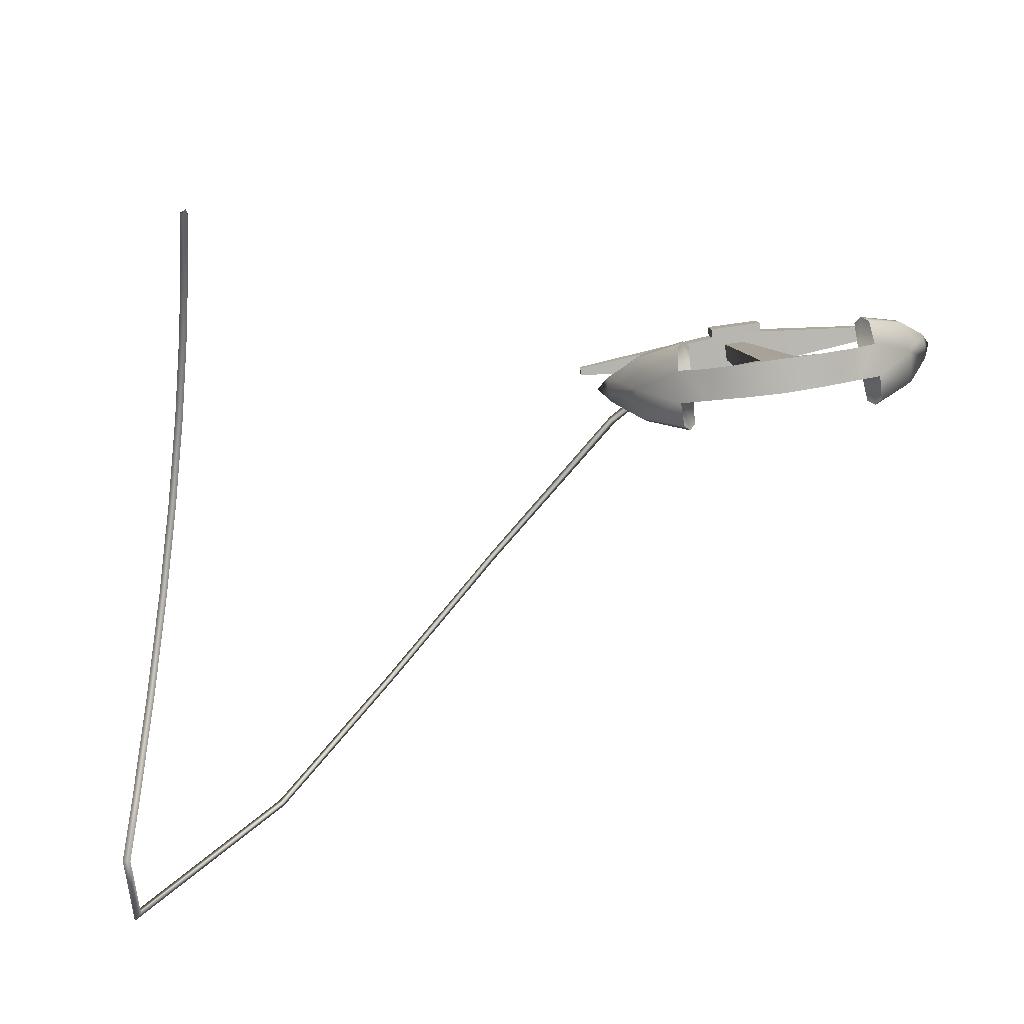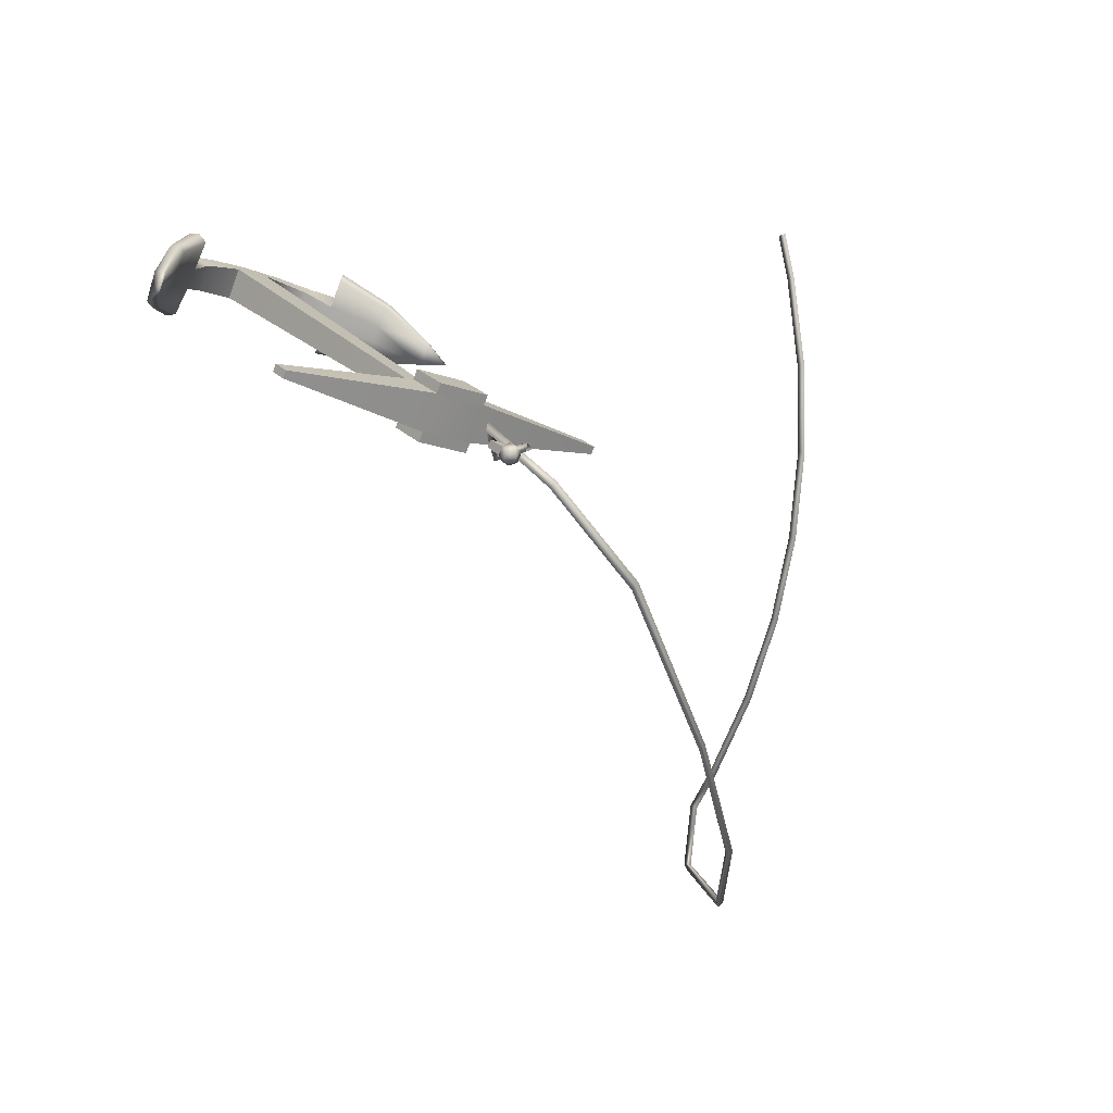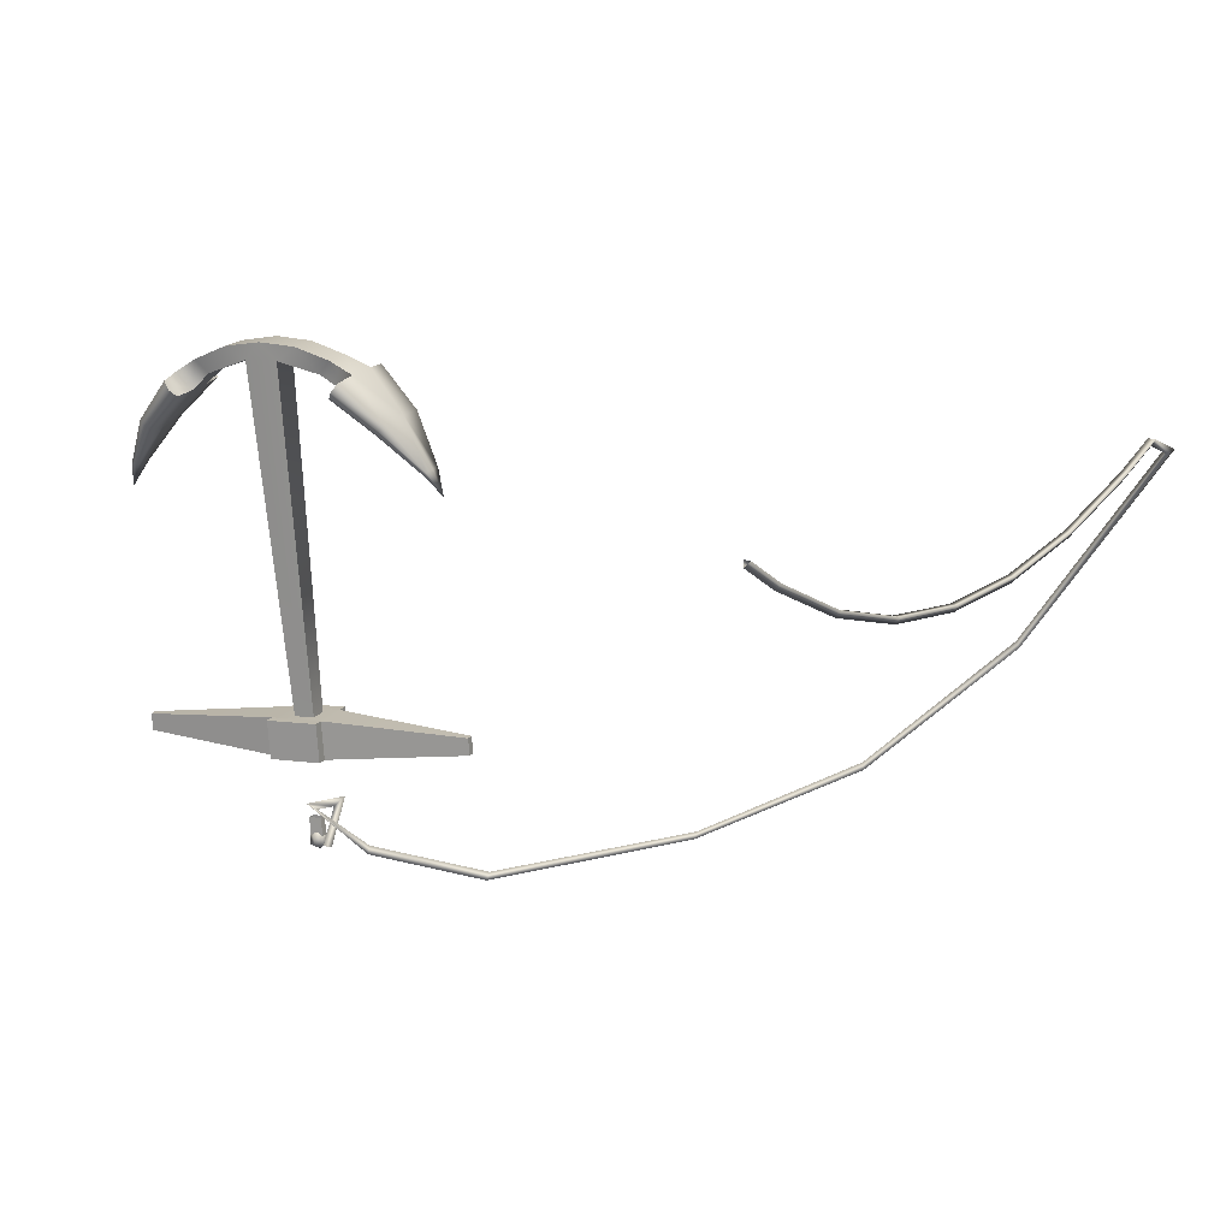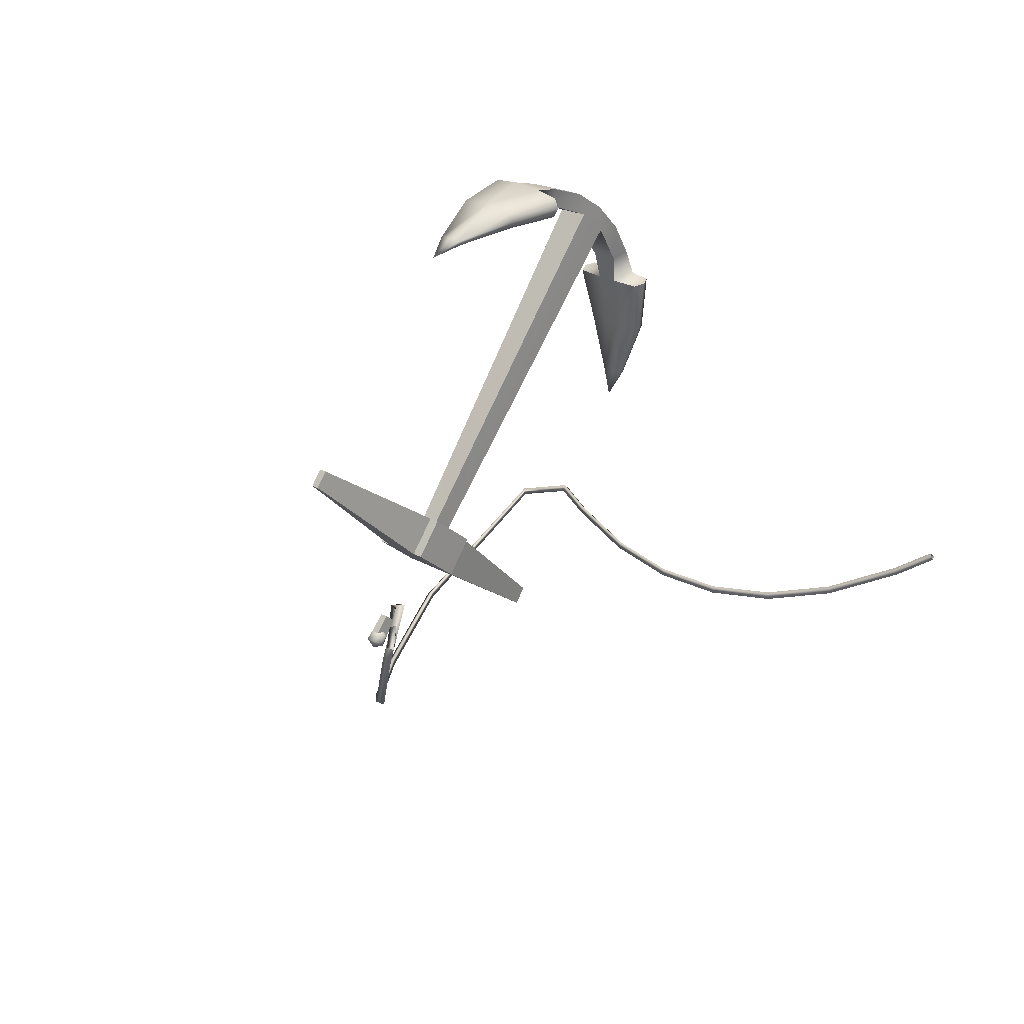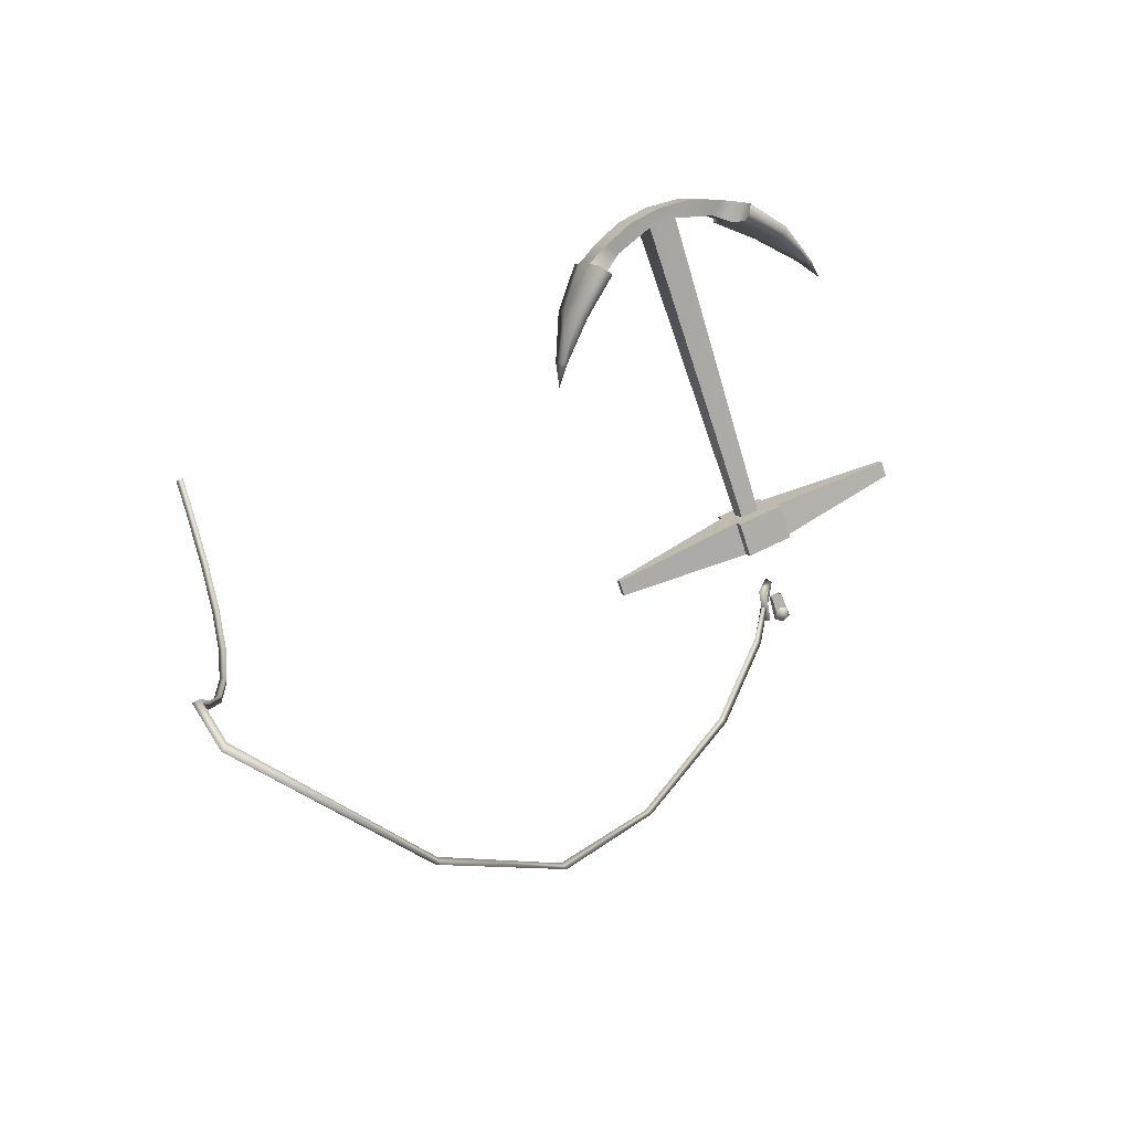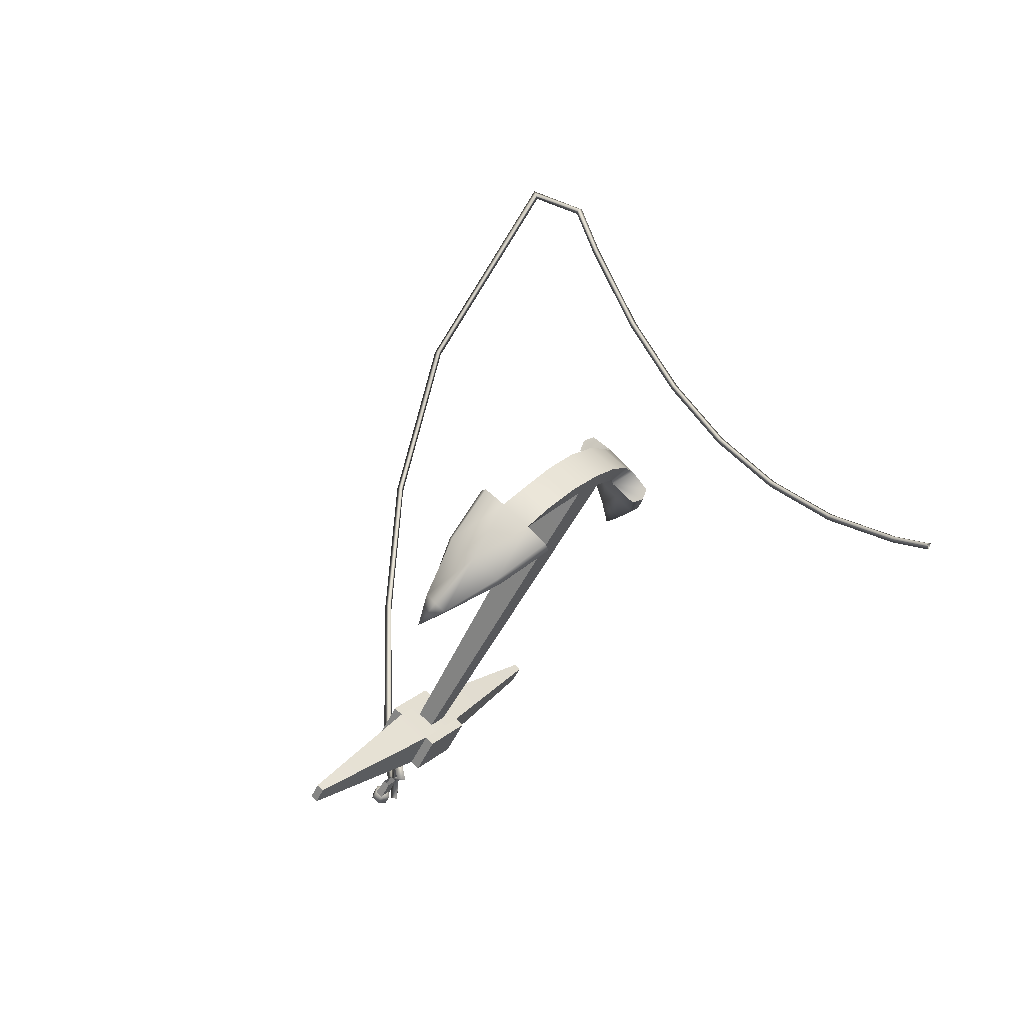
<metadata>
{"format":"obj","ext":"obj","renderer":"f3d","projection":"perspective","resolution":1024,"background":"white","views":[{"elev":32.8,"azim":-11.5,"up":"+Y"},{"elev":-3.4,"azim":131.1,"up":"+Y"},{"elev":-10.7,"azim":-150.5,"up":"+Z"},{"elev":-15.2,"azim":129.1,"up":"+Z"},{"elev":38.0,"azim":-22.1,"up":"+Z"},{"elev":28.4,"azim":130.6,"up":"+Z"}]}
</metadata>
<code>
v 2.144 -10.19 0.8778
v 1.586 -8.798 3.674
v 1.882 -8.765 3.72
v 2.326 -10.17 0.9008
v 2.358 -10.64 0.166
v 2.378 -10.72 0.01803
v 2.502 -10.71 0.03401
v 2.467 -10.63 0.1798
v 2.355 -10.59 0.1405
v 2.374 -10.66 -0.01212
v 2.464 -10.58 0.1543
v 2.498 -10.64 0.002422
v 1.889 -9.009 3.832
v 1.607 -9.037 3.799
v 2.151 -10.33 0.9432
v 2.333 -10.31 0.9662
v 2.488 -10.04 0.9599
v 2.483 -9.964 0.923
v 2.01 -10.02 0.863
v 2.014 -10.1 0.9
v 2.03 -10.39 1.037
v 2.504 -10.33 1.097
v 0.7277 -10.46 0.7299
v 0.7244 -10.41 0.7018
v 2.035 -10.47 1.074
v 2.508 -10.41 1.134
v 2.07 -10.24 0.5883
v 2.066 -10.16 0.5513
v 2.539 -10.11 0.6113
v 2.544 -10.19 0.6482
v 2.56 -10.48 0.7857
v 2.086 -10.53 0.7257
v 0.7492 -10.47 0.5639
v 0.7525 -10.53 0.592
v 2.564 -10.56 0.8226
v 2.091 -10.61 0.7627
v 1.12 -9.103 3.743
v 0.9173 -9.172 3.624
v 1.069 -9.197 3.477
v 1.243 -9.121 3.635
v 1.407 -9.024 3.883
v 2.284 -8.793 3.67
v 2.044 -8.694 3.844
v 2.368 -8.709 3.784
v 1.712 -8.713 3.833
v 1.392 -8.769 3.762
v 1.232 -8.917 3.538
v 1.106 -8.857 3.626
v 1.065 -9.034 3.396
v 0.918 -8.924 3.493
v 1.726 -8.976 3.958
v 2.058 -8.949 3.965
v 2.295 -9 3.768
v 2.381 -8.957 3.902
v 2.515 -9.03 3.659
v 2.616 -8.976 3.839
v 2.592 -8.731 3.705
v 2.503 -8.868 3.577
v 2.543 -9.24 3.788
v 2.586 -9.239 3.872
v 2.622 -9.164 3.916
v 2.563 -8.565 3.59
v 2.52 -8.567 3.506
v 2.484 -8.642 3.462
v 2.921 -8.75 3.295
v 2.883 -8.804 3.269
v 2.965 -8.752 3.351
v 3.012 -8.961 3.498
v 3.011 -9.202 3.597
v 2.973 -9.256 3.571
v 2.929 -9.255 3.515
v 2.904 -9.094 3.416
v 3.266 -9.241 3.151
v 3.297 -9.233 3.172
v 3.302 -9.133 3.131
v 3.287 -9.046 3.079
v 3.257 -9.054 3.057
v 2.892 -8.976 3.352
v 3.413 -9.227 2.936
v 2.458 -10.74 -0.1033
v 2.521 -10.74 -0.03637
v 2.455 -10.79 -0.02744
v 2.44 -10.75 0.0548
v 2.428 -10.66 0.06115
v 2.516 -10.67 -0.07114
v 2.431 -10.61 -0.01474
v 2.446 -10.64 -0.09699
v 2.38 -10.69 -0.08807
v 2.385 -10.76 -0.0533
v 3.825 -10.11 1.122
v 3.822 -10.05 1.094
v 3.846 -10.11 0.9558
v 3.85 -10.17 0.9838
v 0.935 -9.358 3.703
v 0.9965 -9.422 3.671
v 1.058 -9.412 3.6
v 1.06 -8.806 3.282
v 0.9985 -8.742 3.313
v 0.9366 -8.753 3.384
v 0.7675 -9.048 3.002
v 0.7131 -9.005 3.016
v 0.6582 -9.018 3.06
v 0.6247 -9.237 3.196
v 0.6555 -9.474 3.299
v 0.7099 -9.517 3.285
v 0.7646 -9.504 3.241
v 0.777 -9.339 3.147
v 0.533 -9.556 2.805
v 0.4974 -9.556 2.818
v 0.48 -9.458 2.774
v 0.4873 -9.369 2.725
v 0.5229 -9.369 2.711
v 0.7773 -9.22 3.085
v 0.4441 -9.569 2.561
v -3.052 -8.477 1.318
v -3.064 -8.466 1.248
v -3.041 -8.034 1.331
v -3.028 -8.048 1.401
v -3.119 -8.469 1.294
v -3.096 -8.04 1.377
v -3.125 -9.321 1.256
v -3.139 -9.32 1.185
v -3.193 -9.314 1.232
v -3.234 -10.15 1.332
v -3.249 -10.16 1.263
v -3.301 -10.14 1.309
v -3.378 -10.96 1.547
v -3.394 -10.98 1.48
v -3.445 -10.95 1.524
v -3.557 -11.75 1.9
v -3.576 -11.78 1.837
v -3.625 -11.74 1.877
v -3.771 -12.53 2.392
v -3.792 -12.56 2.333
v -3.84 -12.52 2.369
v -4.022 -13.29 3.022
v -4.044 -13.33 2.968
v -4.09 -13.28 3
v -4.161 -13.66 3.393
v -4.179 -13.69 3.327
v -4.231 -13.66 3.375
v -4.12 -14.28 3.451
v -4.147 -14.28 3.384
v -4.186 -14.36 3.449
v -2.594 -14.48 1.869
v -2.62 -14.49 1.802
v -2.581 -14.54 1.83
v -1.296 -13.91 0.7694
v -1.307 -13.91 0.697
v -1.261 -13.96 0.7234
v -0.07522 -12.96 0.1116
v -0.06721 -12.94 0.04255
v -0.02379 -12.99 0.06902
v 1.303 -11.67 -0.2889
v 1.314 -11.64 -0.3659
v 1.361 -11.7 -0.336
v 2.052 -10.9 -0.08609
v 2.056 -10.89 -0.1642
v 2.1 -10.94 -0.1327
v 2.34 -10.52 0.2064
v 2.387 -10.43 0.2511
v 2.42 -10.5 0.245
v 2.251 -10.64 0.2408
v 2.175 -10.7 0.3322
v 2.248 -10.72 0.3133
v 2.326 -10.6 -0.0978
v 2.272 -10.65 -0.1141
v 2.339 -10.68 -0.1021
f 1 2 3
f 3 4 1
f 5 6 7
f 7 8 5
f 9 10 6
f 6 5 9
f 11 12 10
f 10 9 11
f 8 7 12
f 12 11 8
f 13 14 15
f 15 16 13
f 13 16 4
f 4 3 13
f 15 14 2
f 2 1 15
f 17 18 19
f 19 20 17
f 21 22 17
f 17 20 21
f 23 21 20
f 20 24 23
f 21 25 26
f 26 22 21
f 27 28 29
f 29 30 27
f 27 30 31
f 31 32 27
f 33 27 32
f 32 34 33
f 31 35 36
f 36 32 31
f 20 19 28
f 28 27 20
f 32 36 25
f 25 21 32
f 19 18 29
f 29 28 19
f 36 35 26
f 26 25 36
f 24 33 34
f 34 23 24
f 27 33 24
f 24 20 27
f 32 21 23
f 23 34 32
f 37 38 39
f 39 40 37
f 41 37 40
f 40 14 41
f 42 3 43
f 43 44 42
f 45 43 3
f 45 3 2
f 2 46 45
f 46 2 47
f 47 48 46
f 48 47 49
f 49 50 48
f 50 38 37
f 37 48 50
f 48 37 41
f 41 46 48
f 46 41 51
f 51 45 46
f 52 13 53
f 53 54 52
f 54 53 55
f 55 56 54
f 2 14 40
f 40 47 2
f 47 40 39
f 39 49 47
f 14 51 41
f 51 14 13
f 52 51 13
f 44 57 58
f 58 42 44
f 42 58 55
f 55 53 42
f 3 42 53
f 53 13 3
f 44 43 52
f 52 54 44
f 57 44 54
f 54 56 57
f 43 45 51
f 51 52 43
f 56 55 59
f 56 59 60
f 56 60 61
f 58 57 62
f 58 62 63
f 58 63 64
f 64 63 65
f 65 66 64
f 67 65 63
f 63 62 67
f 67 62 57
f 57 68 67
f 69 68 56
f 56 61 69
f 70 69 61
f 61 60 70
f 71 70 60
f 60 59 71
f 71 59 55
f 55 72 71
f 73 74 69
f 69 70 73
f 73 70 71
f 73 71 72
f 74 75 68
f 68 69 74
f 68 75 76
f 76 67 68
f 77 78 66
f 77 66 65
f 76 77 65
f 65 67 76
f 79 76 75
f 79 77 76
f 79 73 77
f 78 77 73
f 73 72 78
f 79 74 73
f 79 75 74
f 64 66 78
f 78 58 64
f 55 58 78
f 78 72 55
f 57 56 68
f 80 81 82
f 83 82 81
f 81 7 83
f 84 83 7
f 80 85 81
f 7 81 85
f 85 12 7
f 84 7 12
f 84 12 86
f 87 86 12
f 12 85 87
f 80 87 85
f 80 88 87
f 86 87 88
f 88 10 86
f 84 86 10
f 84 10 6
f 89 6 10
f 10 88 89
f 80 89 88
f 80 82 89
f 6 89 82
f 82 83 6
f 84 6 83
f 90 91 17
f 17 22 90
f 92 93 31
f 31 30 92
f 17 30 29
f 29 18 17
f 31 22 26
f 26 35 31
f 91 90 93
f 93 92 91
f 30 17 91
f 91 92 30
f 31 93 90
f 90 22 31
f 38 94 95
f 38 95 96
f 38 96 39
f 49 97 98
f 49 98 99
f 49 99 50
f 97 100 101
f 101 98 97
f 102 99 98
f 98 101 102
f 102 103 50
f 50 99 102
f 104 94 38
f 38 103 104
f 105 95 94
f 94 104 105
f 106 96 95
f 95 105 106
f 106 107 39
f 39 96 106
f 108 105 104
f 104 109 108
f 108 106 105
f 108 107 106
f 109 104 103
f 103 110 109
f 103 102 111
f 111 110 103
f 112 100 113
f 112 101 100
f 111 102 101
f 101 112 111
f 114 110 111
f 114 111 112
f 114 112 108
f 113 107 108
f 108 112 113
f 114 108 109
f 114 109 110
f 97 49 113
f 113 100 97
f 39 107 113
f 113 49 39
f 50 103 38
f 115 116 117
f 117 118 115
f 119 115 118
f 118 120 119
f 116 119 120
f 120 117 116
f 116 115 121
f 121 122 116
f 115 119 123
f 123 121 115
f 119 116 122
f 122 123 119
f 122 121 124
f 124 125 122
f 121 123 126
f 126 124 121
f 123 122 125
f 125 126 123
f 125 124 127
f 127 128 125
f 124 126 129
f 129 127 124
f 126 125 128
f 128 129 126
f 128 127 130
f 130 131 128
f 127 129 132
f 132 130 127
f 129 128 131
f 131 132 129
f 131 130 133
f 133 134 131
f 130 132 135
f 135 133 130
f 132 131 134
f 134 135 132
f 134 133 136
f 136 137 134
f 133 135 138
f 138 136 133
f 135 134 137
f 137 138 135
f 139 140 137
f 137 136 139
f 141 139 136
f 136 138 141
f 140 141 138
f 138 137 140
f 142 143 140
f 140 139 142
f 144 142 139
f 139 141 144
f 143 144 141
f 141 140 143
f 145 146 143
f 143 142 145
f 147 145 142
f 142 144 147
f 146 147 144
f 144 143 146
f 148 149 146
f 146 145 148
f 150 148 145
f 145 147 150
f 149 150 147
f 147 146 149
f 151 152 149
f 149 148 151
f 153 151 148
f 148 150 153
f 152 153 150
f 150 149 152
f 154 155 152
f 152 151 154
f 156 154 151
f 151 153 156
f 155 156 153
f 153 152 155
f 157 158 155
f 155 154 157
f 159 157 154
f 154 156 159
f 158 159 156
f 156 155 158
f 160 161 158
f 158 157 160
f 162 160 157
f 157 159 162
f 161 162 159
f 159 158 161
f 163 164 161
f 161 160 163
f 165 163 160
f 160 162 165
f 164 165 162
f 162 161 164
f 166 167 164
f 164 163 166
f 168 166 163
f 163 165 168
f 167 168 165
f 165 164 167

</code>
